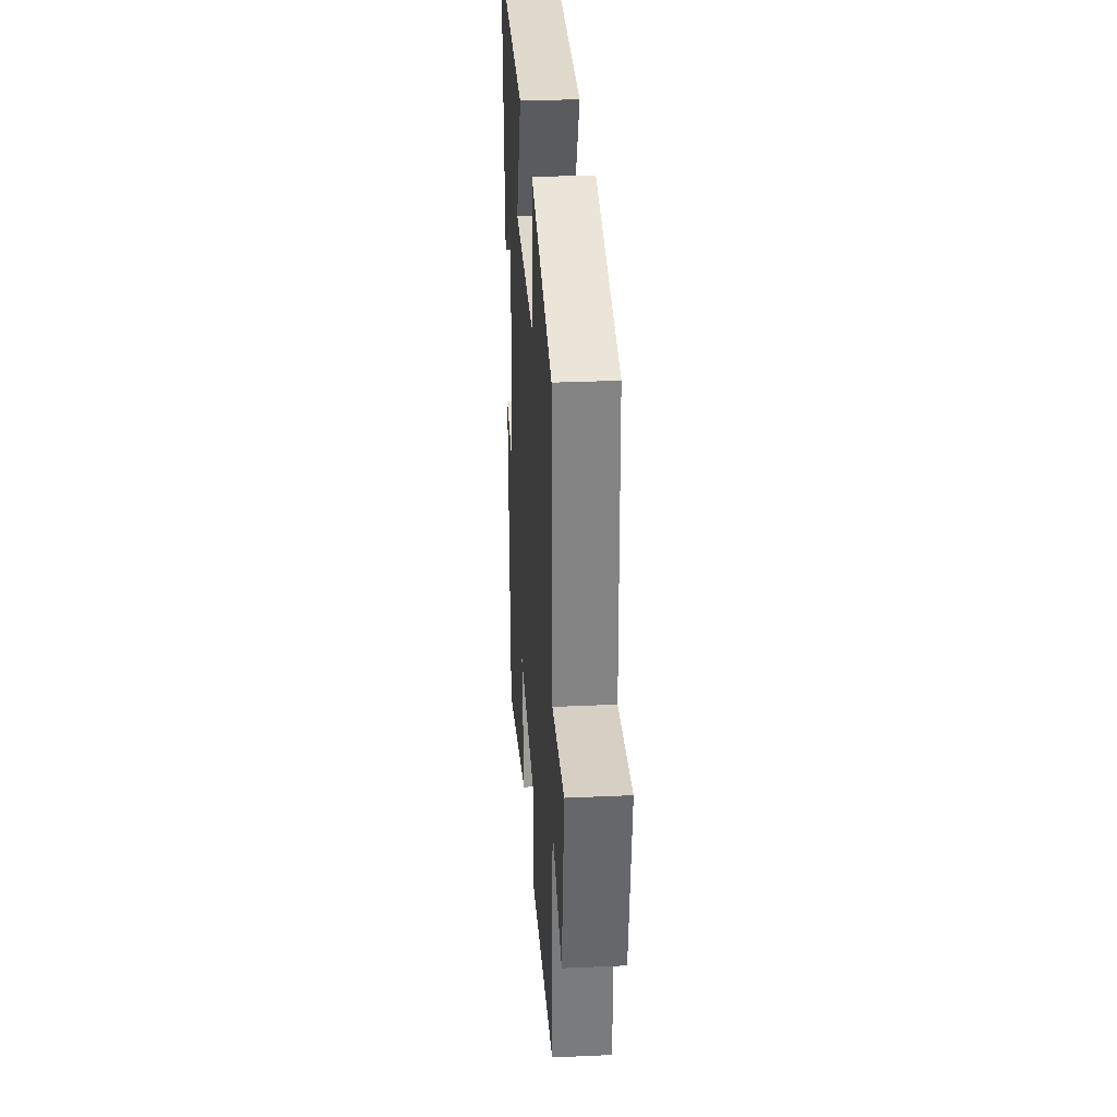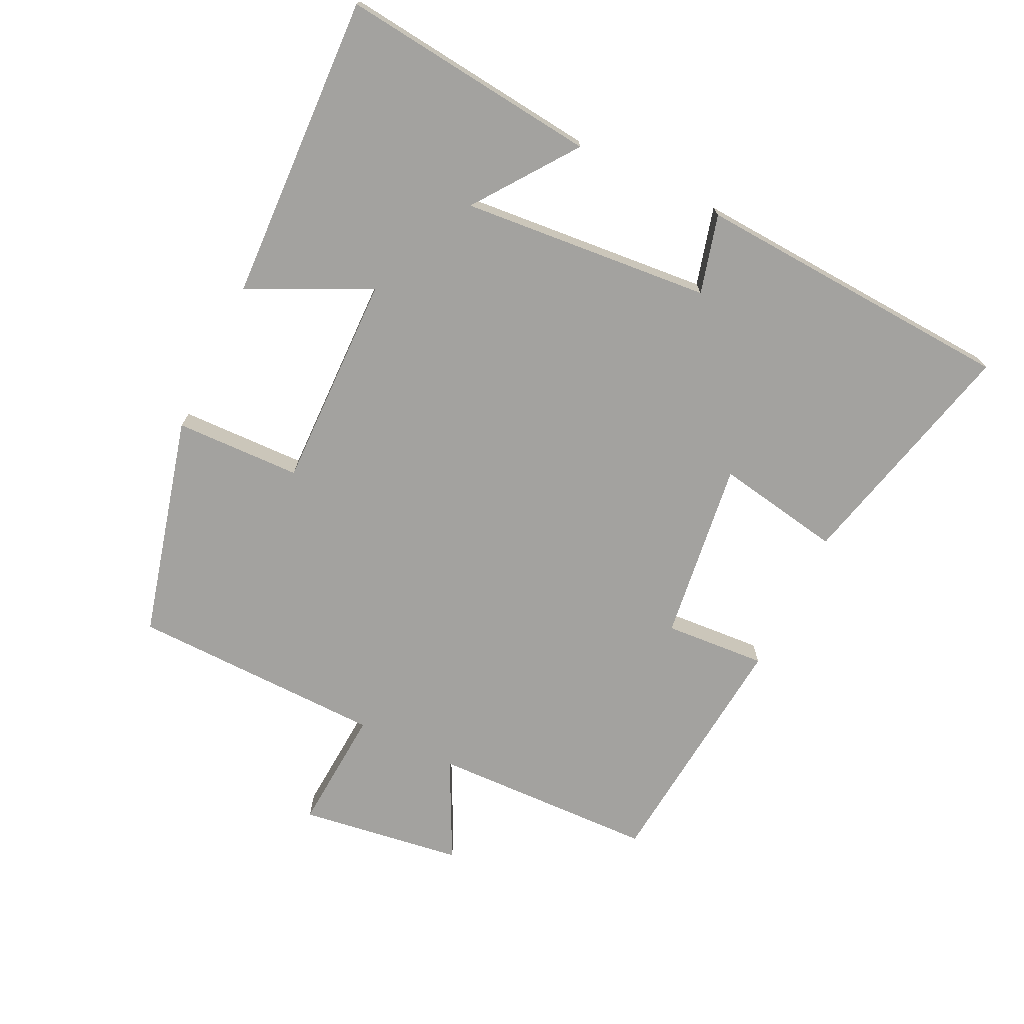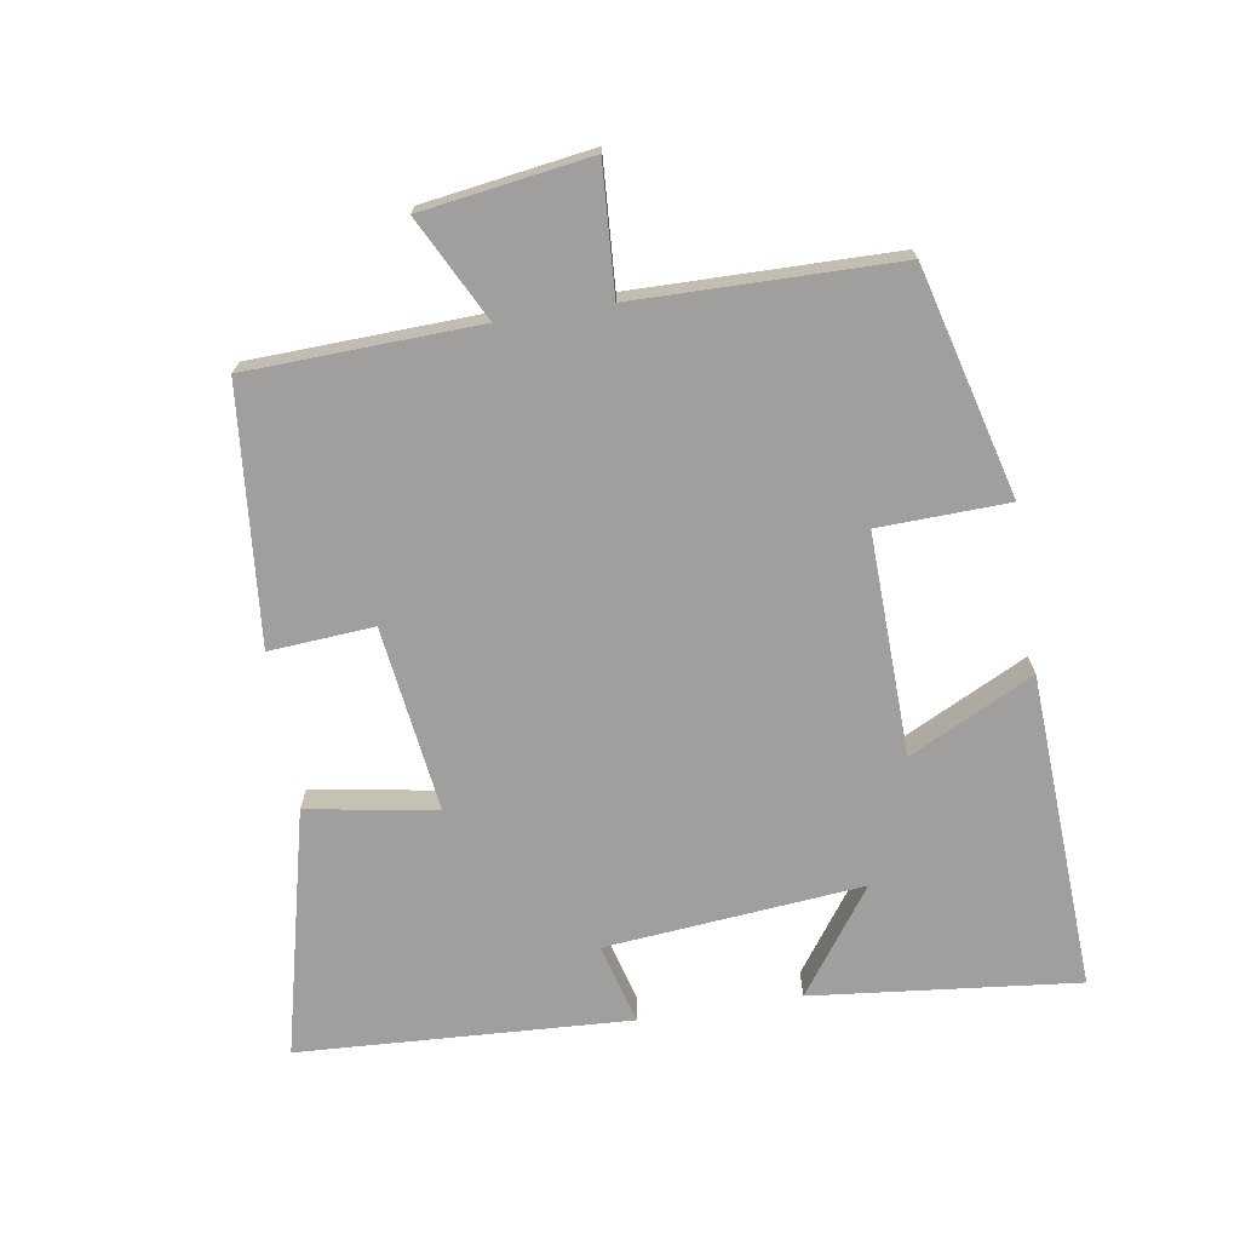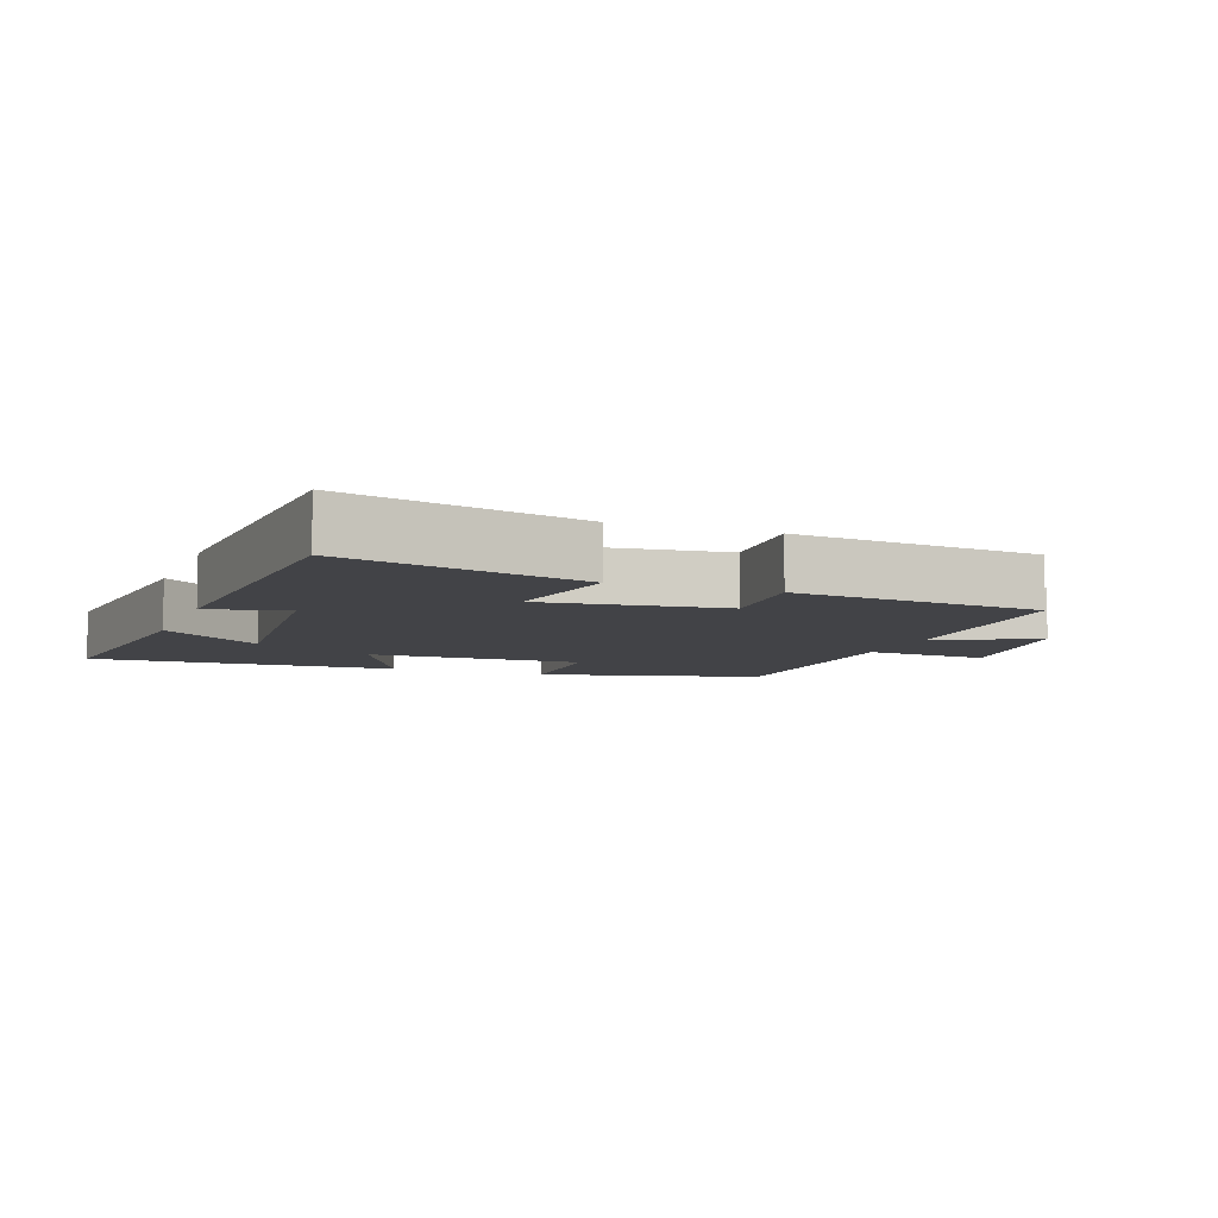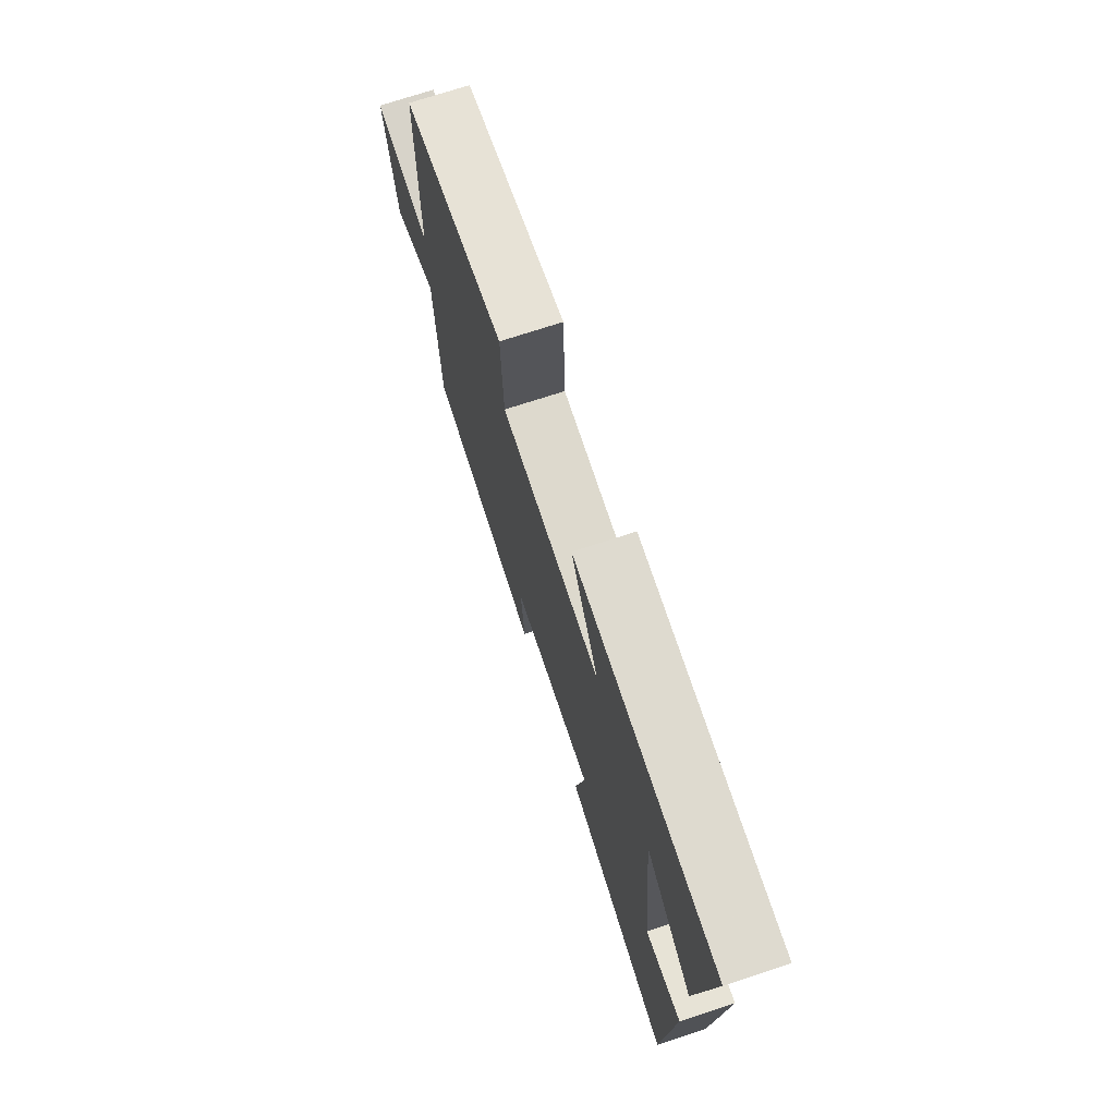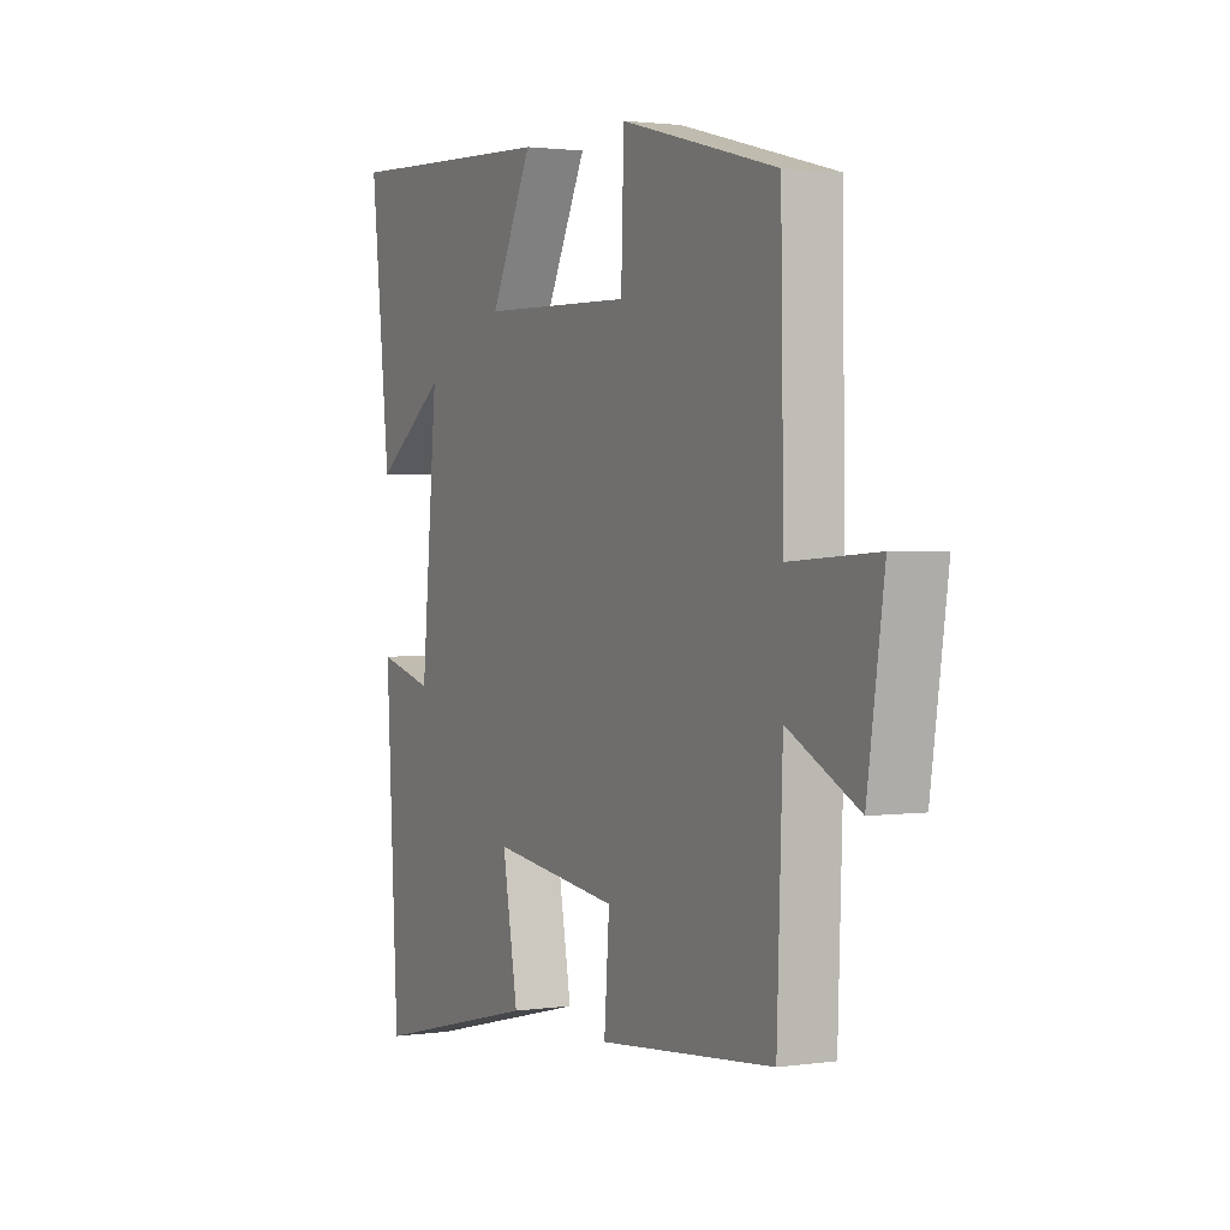
<metadata>
{"format":"obj","ext":"obj","renderer":"f3d","projection":"perspective","resolution":1024,"background":"white","views":[{"elev":29.9,"azim":-93.8,"up":"+Z"},{"elev":-72.5,"azim":64.0,"up":"+Y"},{"elev":-71.3,"azim":-80.8,"up":"+Y"},{"elev":-7.4,"azim":159.2,"up":"+Y"},{"elev":73.2,"azim":71.9,"up":"+Z"},{"elev":1.8,"azim":-117.1,"up":"+Z"}]}
</metadata>
<code>
v -0.494 0.07 0.413
v -0.161 0.07 0.5
v -0.155 0.07 0.31
v 0.169 0.07 0.318
v 0.079 0.07 0.5
v 0.542 0.07 0.521
v 0.5 0.07 0.132
v 0.348 0.07 0.242
v 0.382 0.07 -0.134
v 0.5 0.07 -0.102
v 0.473 0.07 -0.587
v 0.113 0.07 -0.5
v 0.146 0.07 -0.311
v -0.126 0.07 -0.347
v -0.115 0.07 -0.5
v -0.488 0.07 -0.465
v -0.5 0.07 -0.127
v -0.65 0.07 -0.203
v -0.686 0.07 0.043
v -0.5 0.07 0.031
v -0.494 0 0.413
v -0.161 0 0.5
v -0.155 0 0.31
v 0.169 0 0.318
v 0.079 0 0.5
v 0.542 0 0.521
v 0.5 0 0.132
v 0.348 0 0.242
v 0.382 0 -0.134
v 0.5 0 -0.102
v 0.473 0 -0.587
v 0.113 0 -0.5
v 0.146 0 -0.311
v -0.126 0 -0.347
v -0.115 0 -0.5
v -0.488 0 -0.465
v -0.5 0 -0.127
v -0.65 0 -0.203
v -0.686 0 0.043
v -0.5 0 0.031
f 17 18 19 20
f 14 15 16 17
f 13 14 17 20
f 10 11 12 13
f 9 10 13
f 8 9 13 20
f 5 6 7 8
f 4 5 8
f 3 4 8 20
f 1 2 3 20
f 40 39 38 37
f 37 36 35 34
f 40 37 34 33
f 33 32 31 30
f 33 30 29
f 40 33 29 28
f 28 27 26 25
f 28 25 24
f 40 28 24 23
f 40 23 22 21
f 1 21 22 2
f 2 22 23 3
f 3 23 24 4
f 4 24 25 5
f 5 25 26 6
f 6 26 27 7
f 7 27 28 8
f 8 28 29 9
f 9 29 30 10
f 10 30 31 11
f 11 31 32 12
f 12 32 33 13
f 13 33 34 14
f 14 34 35 15
f 15 35 36 16
f 16 36 37 17
f 17 37 38 18
f 18 38 39 19
f 19 39 40 20
f 20 40 21 1

</code>
